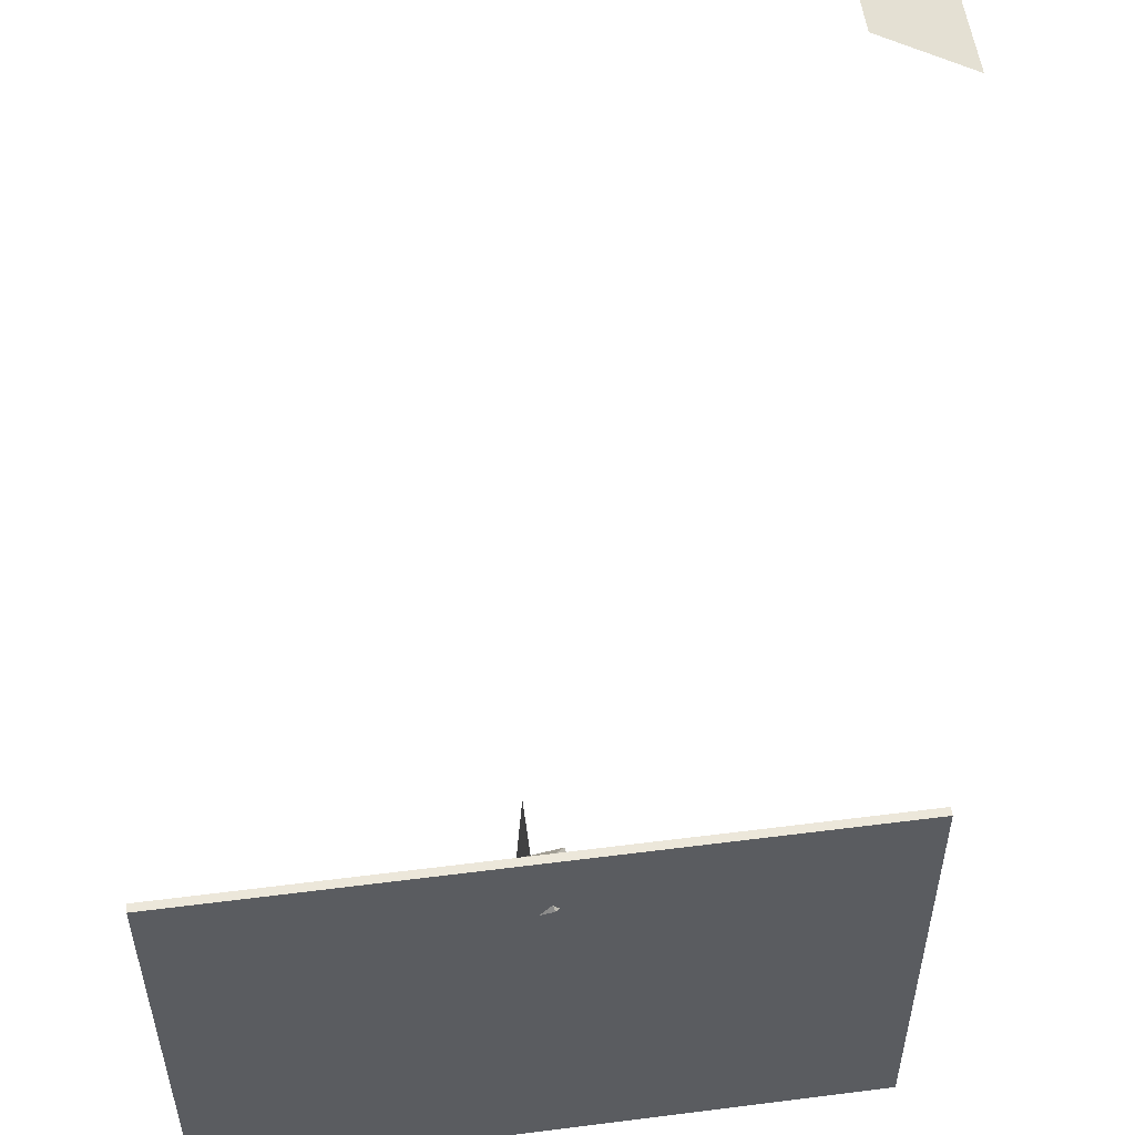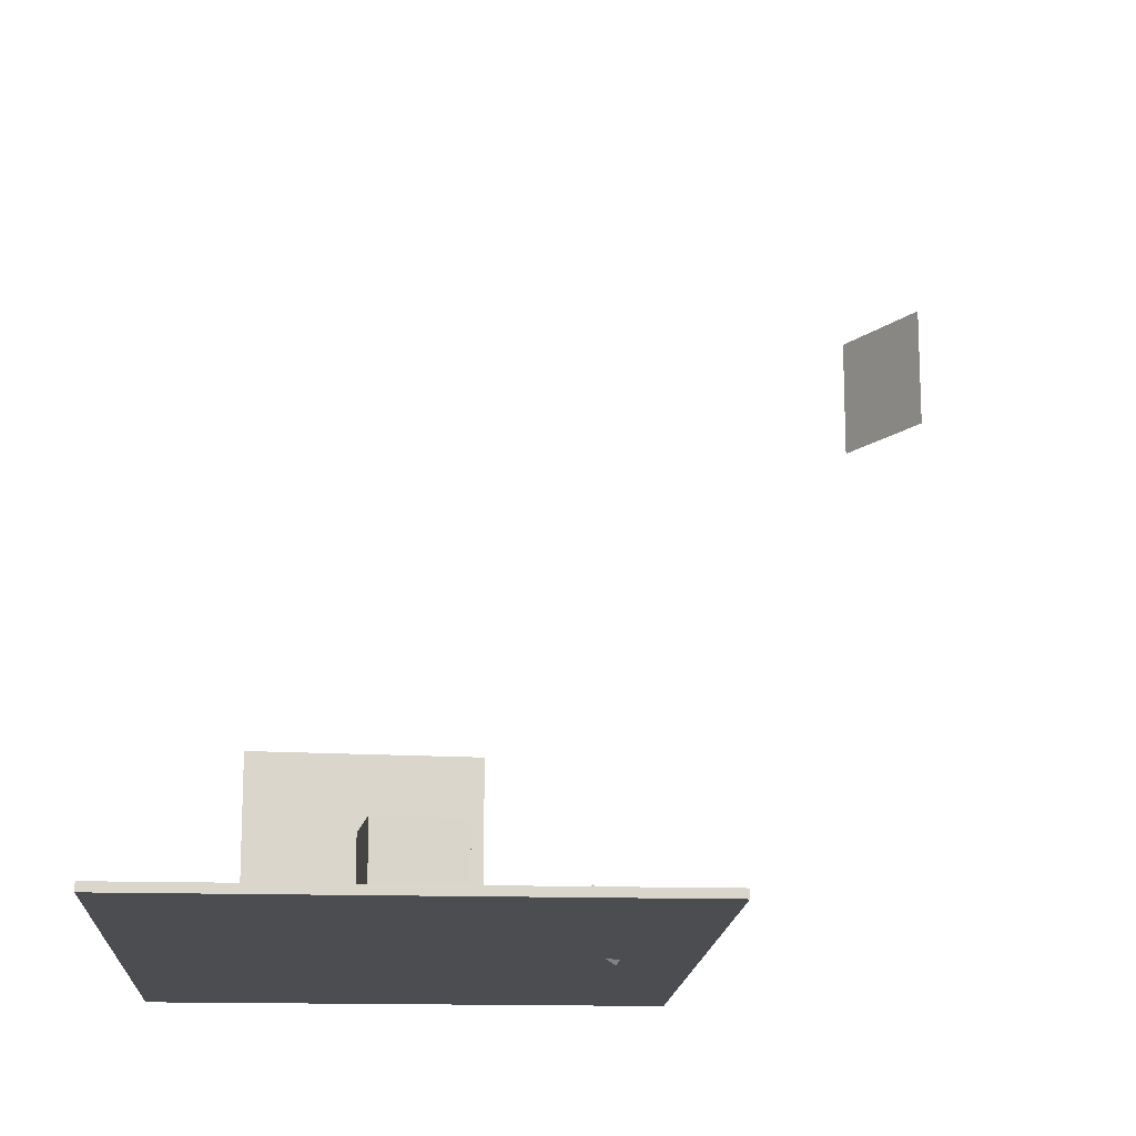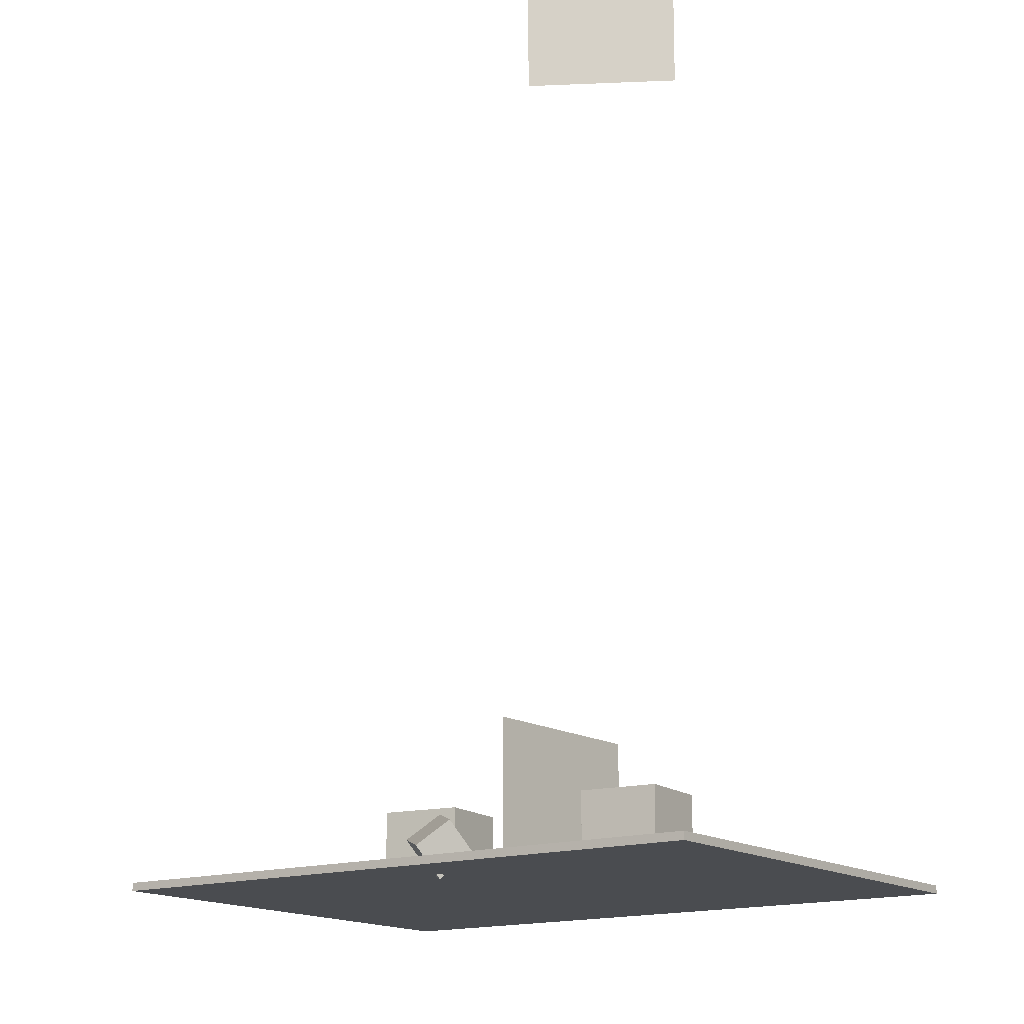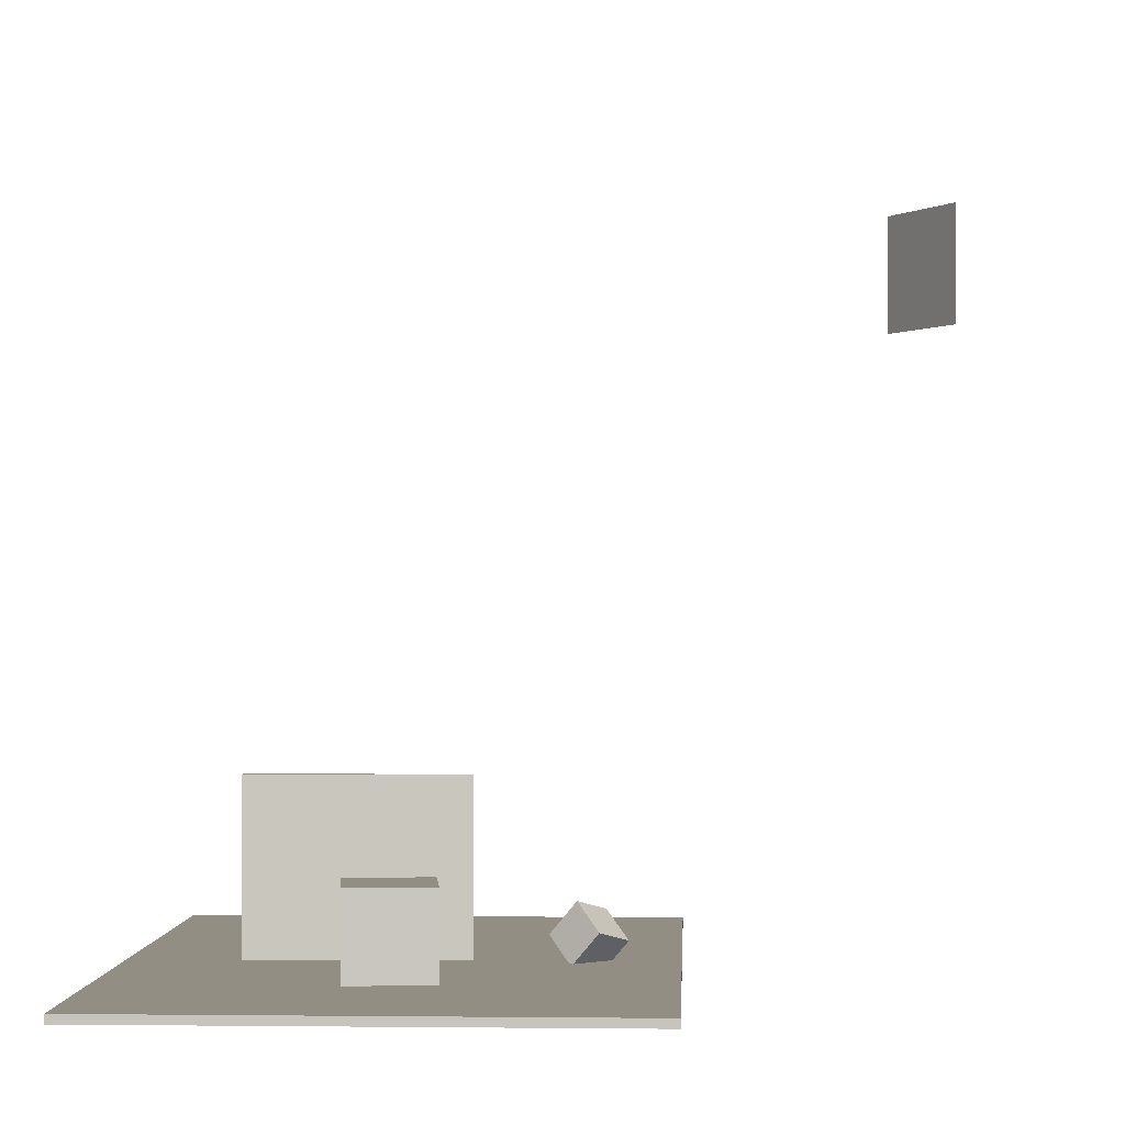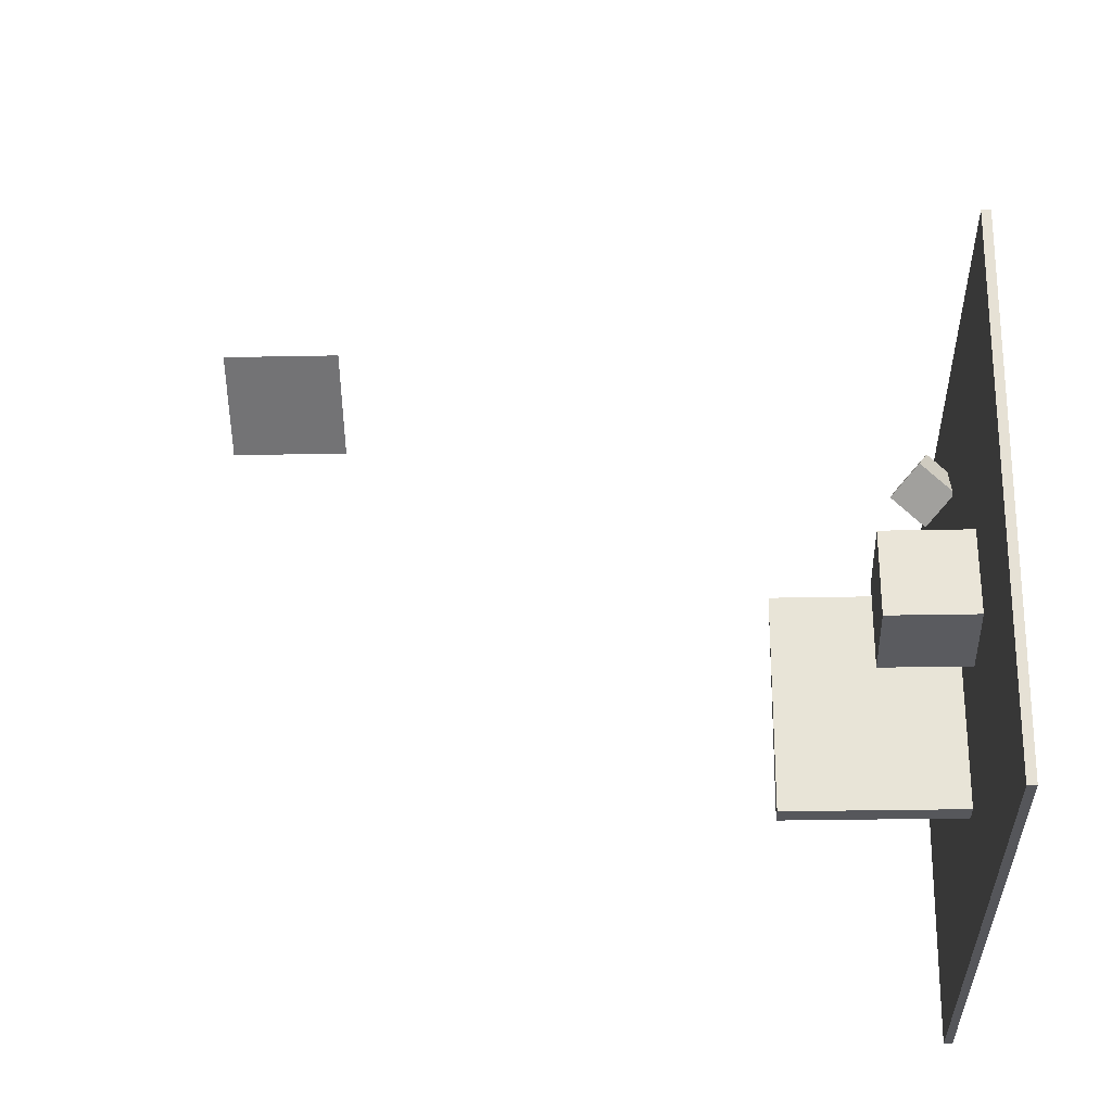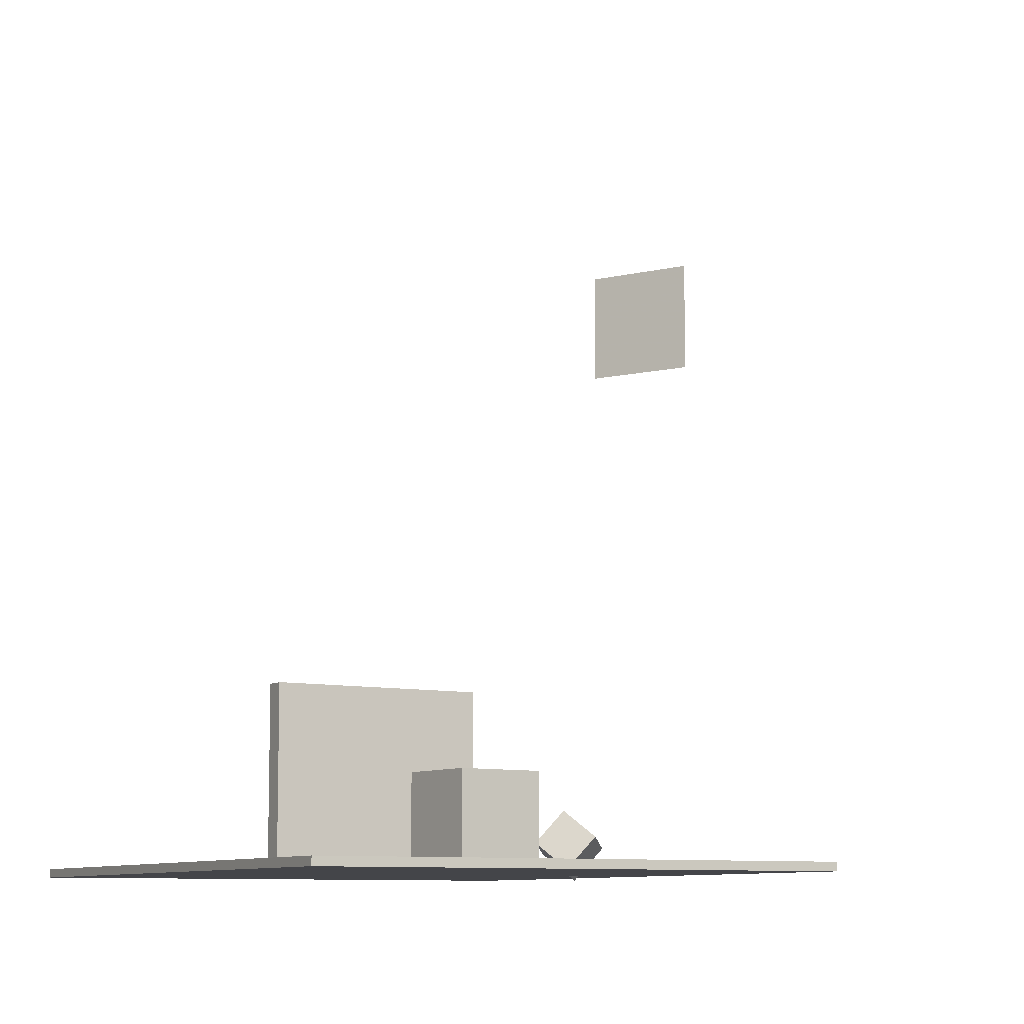
<metadata>
{"format":"obj","ext":"obj","renderer":"f3d","projection":"perspective","resolution":1024,"background":"white","views":[{"elev":54.1,"azim":-7.7,"up":"+Z"},{"elev":-15.6,"azim":-93.7,"up":"+Y"},{"elev":-15.1,"azim":35.3,"up":"+Y"},{"elev":-0.5,"azim":-87.4,"up":"+Y"},{"elev":-26.1,"azim":-88.1,"up":"+Z"},{"elev":-9.0,"azim":-117.8,"up":"+Y"}]}
</metadata>
<code>
g default
v -400 -10 300
v 400 -10 300
v -400 0 300
v 400 0 300
v -400 0 -300
v 400 0 -300
v -400 -10 -300
v 400 -10 -300
f 1 2 4 3
f 3 4 6 5
f 5 6 8 7
f 7 8 2 1
f 2 8 6 4
f 7 1 3 5
v -14.68 0 -174.8
v 10.32 0 -175.2
v 2.182 0 74.98
v 2.182 200 74.98
v -14.68 200 -174.8
v 10.32 200 -175.2
f 9 10 11
f 11 10 14 12
f 12 14 13
f 13 14 10 9
f 13 9 11 12
v 433.8 875 635.3
v 563.7 875 560.3
v 433.8 725 635.3
v 563.7 725 560.3
f 15 16 18 17
v -193.5 -1 55.72
v -94.28 -1 43.53
v -193.5 99 55.72
v -94.28 99 43.53
v -205.7 99 -43.53
v -106.5 99 -55.72
v -205.7 -1 -43.53
v -106.5 -1 -55.72
f 19 20 22 21
f 21 22 24 23
f 23 24 26 25
f 25 26 20 19
f 20 26 24 22
f 25 19 21 23
v 9.691 -15.31 212.5
v 40.31 15.31 187.5
v -2.809 22.19 243.1
v 27.81 52.81 218.1
v -40.31 34.69 212.5
v -9.691 65.31 187.5
v -27.81 -2.809 181.9
v 2.809 27.81 156.9
f 27 28 30 29
f 29 30 32 31
f 31 32 34 33
f 33 34 28 27
f 28 34 32 30
f 33 27 29 31
v 104.5 1 54.17
v 204.2 1 45.45
v 104.5 101 54.17
v 204.2 101 45.45
v 95.83 101 -45.45
v 195.5 101 -54.17
v 95.83 1 -45.45
v 195.5 1 -54.17
f 35 36 38 37
f 37 38 40 39
f 39 40 42 41
f 41 42 36 35
f 36 42 40 38
f 41 35 37 39

</code>
